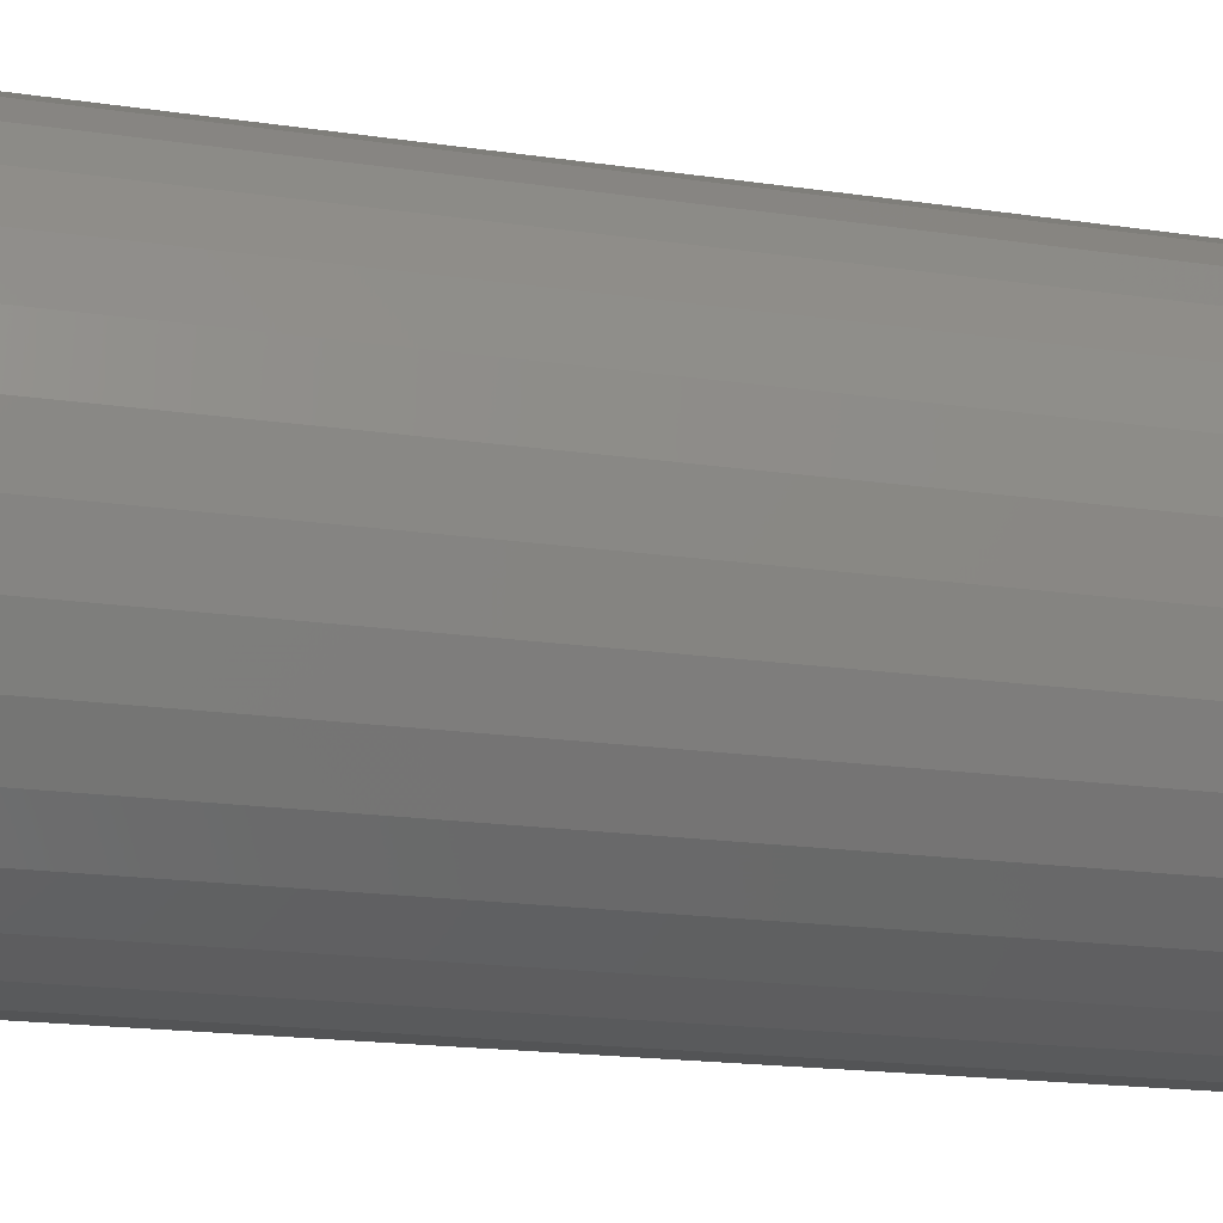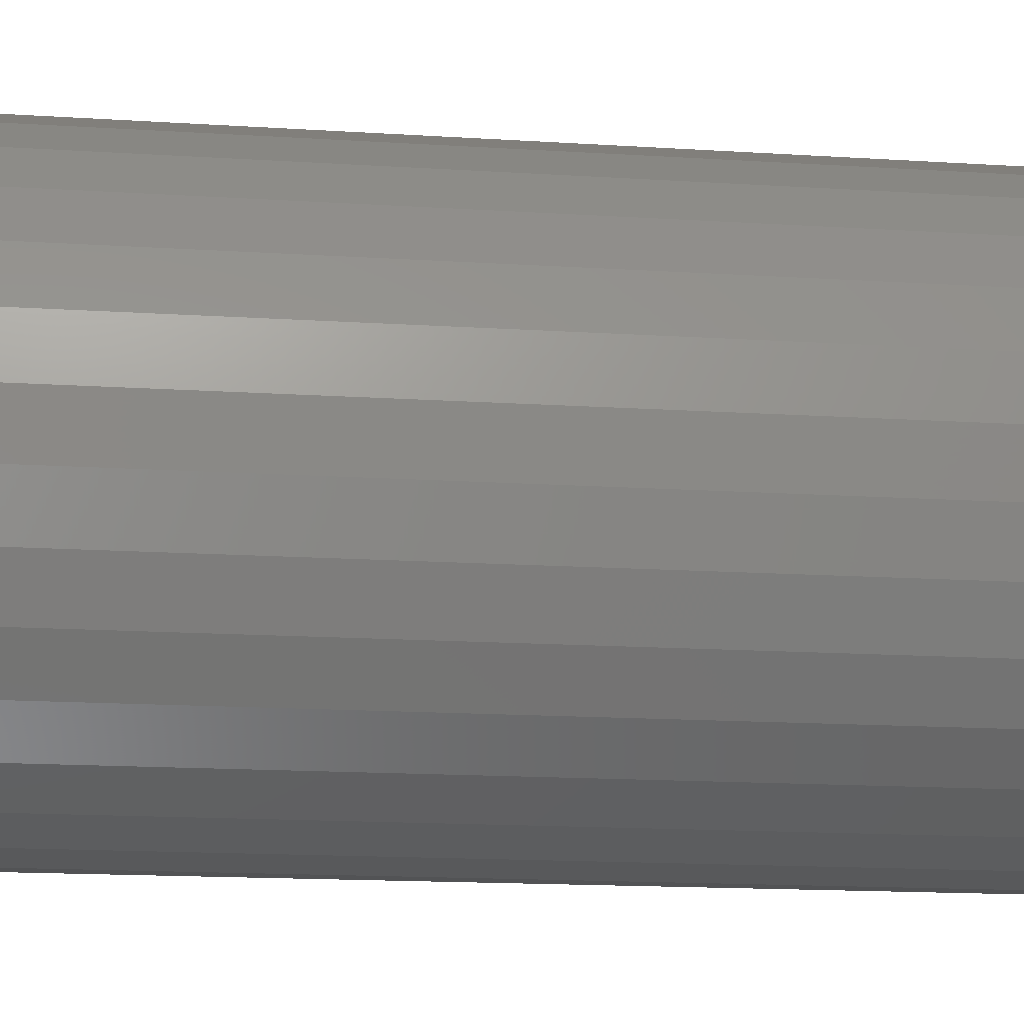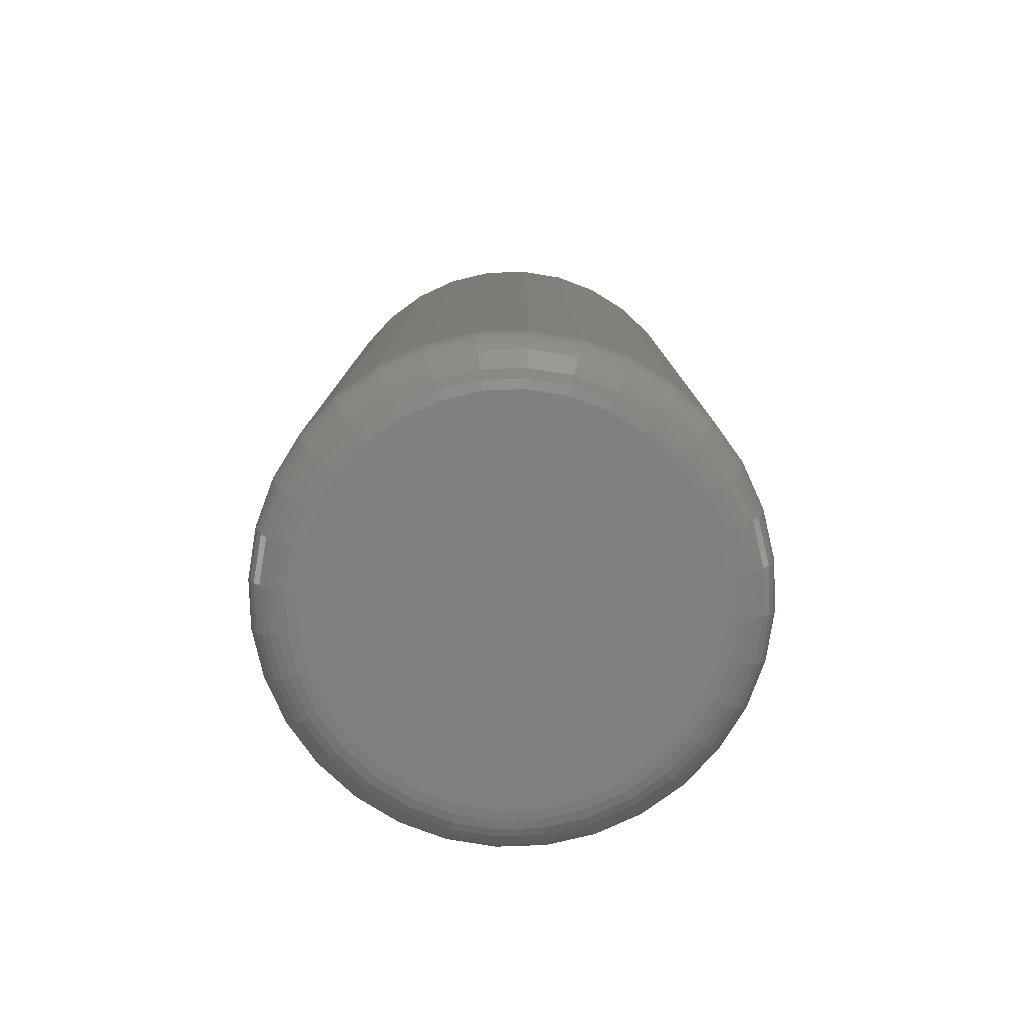
<metadata>
{"format":"stl","ext":"stl","renderer":"f3d","projection":"perspective","resolution":1024,"background":"white","views":[{"elev":-17.6,"azim":-106.5,"up":"+Y"},{"elev":-15.1,"azim":-98.0,"up":"+Y"},{"elev":-79.7,"azim":63.9,"up":"+Z"}]}
</metadata>
<code>
# stl→obj: 320 verts, 636 faces
v -0.3711 0.395 0
v -0.3525 0.3932 0
v -0.3896 0.3932 0
v -0.4074 0.3878 0
v -0.3347 0.3878 0
v -0.4238 0.379 0
v -0.3183 0.379 0
v -0.3347 0.2122 0
v -0.4074 0.2122 0
v -0.3183 0.221 0
v -0.3896 0.2068 0
v -0.3525 0.2068 0
v -0.3711 0.205 0
v -0.4238 0.221 0
v -0.4382 0.2328 0
v -0.3039 0.2328 0
v -0.45 0.2472 0
v -0.2921 0.2472 0
v -0.4588 0.2637 0
v -0.2833 0.2637 0
v -0.4642 0.2815 0
v -0.2779 0.2815 0
v -0.466 0.3 0
v -0.2761 0.3 0
v -0.4642 0.3185 0
v -0.2779 0.3185 0
v -0.4588 0.3363 0
v -0.2833 0.3363 0
v -0.45 0.3528 0
v -0.2921 0.3528 0
v -0.4382 0.3672 0
v -0.3039 0.3672 0
v -0.2526 0.3 0.02344
v -0.2526 0.3 0.4531
v -0.2549 0.2769 0.02344
v -0.2549 0.2769 0.4531
v -0.2616 0.2547 0.02344
v -0.2616 0.2547 0.4531
v -0.2726 0.2342 0.02344
v -0.2726 0.2342 0.4531
v -0.2873 0.2163 0.02344
v -0.2873 0.2163 0.4531
v -0.3053 0.2015 0.02344
v -0.3053 0.2015 0.4531
v -0.3257 0.1906 0.02344
v -0.3257 0.1906 0.4531
v -0.3479 0.1839 0.02344
v -0.3479 0.1839 0.4531
v -0.3711 0.1816 0.02344
v -0.3711 0.1816 0.4531
v -0.3942 0.1839 0.02344
v -0.3942 0.1839 0.4531
v -0.4164 0.1906 0.02344
v -0.4164 0.1906 0.4531
v -0.4368 0.2015 0.02344
v -0.4368 0.2015 0.4531
v -0.4548 0.2163 0.02344
v -0.4548 0.2163 0.4531
v -0.4695 0.2342 0.02344
v -0.4695 0.2342 0.4531
v -0.4805 0.2547 0.02344
v -0.4805 0.2547 0.4531
v -0.4872 0.2769 0.02344
v -0.4872 0.2769 0.4531
v -0.4895 0.3 0.02344
v -0.4895 0.3 0.4531
v -0.4872 0.3231 0.02344
v -0.4872 0.3231 0.4531
v -0.4805 0.3453 0.02344
v -0.4805 0.3453 0.4531
v -0.4695 0.3658 0.02344
v -0.4695 0.3658 0.4531
v -0.4548 0.3837 0.02344
v -0.4548 0.3837 0.4531
v -0.4368 0.3985 0.02344
v -0.4368 0.3985 0.4531
v -0.4164 0.4094 0.02344
v -0.4164 0.4094 0.4531
v -0.3942 0.4161 0.02344
v -0.3942 0.4161 0.4531
v -0.3711 0.4184 0.02344
v -0.3711 0.4184 0.4531
v -0.3479 0.4161 0.02344
v -0.3479 0.4161 0.4531
v -0.3257 0.4094 0.02344
v -0.3257 0.4094 0.4531
v -0.3053 0.3985 0.02344
v -0.3053 0.3985 0.4531
v -0.2873 0.3837 0.02344
v -0.2873 0.3837 0.4531
v -0.2726 0.3658 0.02344
v -0.2726 0.3658 0.4531
v -0.2616 0.3453 0.02344
v -0.2616 0.3453 0.4531
v -0.2549 0.3231 0.02344
v -0.2549 0.3231 0.4531
v -0.489 0.3 0.01887
v -0.4868 0.323 0.01887
v -0.4877 0.3 0.01447
v -0.4854 0.3228 0.01447
v -0.4855 0.3 0.01042
v -0.4833 0.3223 0.01042
v -0.4826 0.3 0.006865
v -0.4805 0.3218 0.006865
v -0.4791 0.3 0.00395
v -0.477 0.3211 0.00395
v -0.475 0.3 0.001784
v -0.473 0.3203 0.001784
v -0.4706 0.3 0.0004503
v -0.4687 0.3194 0.0004503
v -0.2553 0.323 0.01887
v -0.2531 0.3 0.01887
v -0.2567 0.3228 0.01447
v -0.2544 0.3 0.01447
v -0.2588 0.3223 0.01042
v -0.2566 0.3 0.01042
v -0.2616 0.3218 0.006865
v -0.2595 0.3 0.006865
v -0.2651 0.3211 0.00395
v -0.263 0.3 0.00395
v -0.2691 0.3203 0.001784
v -0.2671 0.3 0.001784
v -0.2734 0.3194 0.0004503
v -0.2715 0.3 0.0004503
v -0.2621 0.3451 0.01887
v -0.2633 0.3446 0.01447
v -0.2653 0.3438 0.01042
v -0.268 0.3427 0.006865
v -0.2713 0.3413 0.00395
v -0.275 0.3398 0.001784
v -0.2791 0.3381 0.0004503
v -0.273 0.3655 0.01887
v -0.2741 0.3648 0.01447
v -0.2759 0.3636 0.01042
v -0.2783 0.362 0.006865
v -0.2812 0.36 0.00395
v -0.2846 0.3578 0.001784
v -0.2883 0.3553 0.0004503
v -0.2876 0.3834 0.01887
v -0.2886 0.3825 0.01447
v -0.2901 0.3809 0.01042
v -0.2922 0.3789 0.006865
v -0.2947 0.3764 0.00395
v -0.2975 0.3735 0.001784
v -0.3007 0.3704 0.0004503
v -0.3055 0.3981 0.01887
v -0.3063 0.397 0.01447
v -0.3075 0.3952 0.01042
v -0.3091 0.3928 0.006865
v -0.311 0.3898 0.00395
v -0.3133 0.3864 0.001784
v -0.3157 0.3828 0.0004503
v -0.3259 0.409 0.01887
v -0.3264 0.4078 0.01447
v -0.3272 0.4058 0.01042
v -0.3284 0.4031 0.006865
v -0.3297 0.3998 0.00395
v -0.3313 0.396 0.001784
v -0.333 0.392 0.0004503
v -0.348 0.4157 0.01887
v -0.3483 0.4144 0.01447
v -0.3487 0.4123 0.01042
v -0.3493 0.4094 0.006865
v -0.35 0.4059 0.00395
v -0.3508 0.402 0.001784
v -0.3516 0.3976 0.0004503
v -0.3711 0.418 0.01887
v -0.3711 0.4166 0.01447
v -0.3711 0.4145 0.01042
v -0.3711 0.4116 0.006865
v -0.3711 0.408 0.00395
v -0.3711 0.404 0.001784
v -0.3711 0.3996 0.0004503
v -0.3941 0.4157 0.01887
v -0.3938 0.4144 0.01447
v -0.3934 0.4123 0.01042
v -0.3928 0.4094 0.006865
v -0.3921 0.4059 0.00395
v -0.3913 0.402 0.001784
v -0.3905 0.3976 0.0004503
v -0.4162 0.409 0.01887
v -0.4157 0.4078 0.01447
v -0.4149 0.4058 0.01042
v -0.4137 0.4031 0.006865
v -0.4124 0.3998 0.00395
v -0.4108 0.396 0.001784
v -0.4092 0.392 0.0004503
v -0.4366 0.3981 0.01887
v -0.4359 0.397 0.01447
v -0.4346 0.3952 0.01042
v -0.433 0.3928 0.006865
v -0.4311 0.3898 0.00395
v -0.4288 0.3864 0.001784
v -0.4264 0.3828 0.0004503
v -0.4545 0.3834 0.01887
v -0.4535 0.3825 0.01447
v -0.452 0.3809 0.01042
v -0.4499 0.3789 0.006865
v -0.4474 0.3764 0.00395
v -0.4446 0.3735 0.001784
v -0.4414 0.3704 0.0004503
v -0.4691 0.3655 0.01887
v -0.468 0.3648 0.01447
v -0.4662 0.3636 0.01042
v -0.4638 0.362 0.006865
v -0.4609 0.36 0.00395
v -0.4575 0.3578 0.001784
v -0.4538 0.3553 0.0004503
v -0.48 0.3451 0.01887
v -0.4788 0.3446 0.01447
v -0.4768 0.3438 0.01042
v -0.4741 0.3427 0.006865
v -0.4708 0.3413 0.00395
v -0.4671 0.3398 0.001784
v -0.463 0.3381 0.0004503
v -0.2553 0.277 0.01887
v -0.2567 0.2772 0.01447
v -0.2588 0.2777 0.01042
v -0.2616 0.2782 0.006865
v -0.2651 0.2789 0.00395
v -0.2691 0.2797 0.001784
v -0.2734 0.2806 0.0004503
v -0.4868 0.277 0.01887
v -0.4854 0.2772 0.01447
v -0.4833 0.2777 0.01042
v -0.4805 0.2782 0.006865
v -0.477 0.2789 0.00395
v -0.473 0.2797 0.001784
v -0.4687 0.2806 0.0004503
v -0.48 0.2549 0.01887
v -0.4788 0.2554 0.01447
v -0.4768 0.2562 0.01042
v -0.4741 0.2573 0.006865
v -0.4708 0.2587 0.00395
v -0.4671 0.2602 0.001784
v -0.463 0.2619 0.0004503
v -0.4691 0.2345 0.01887
v -0.468 0.2352 0.01447
v -0.4662 0.2364 0.01042
v -0.4638 0.238 0.006865
v -0.4609 0.24 0.00395
v -0.4575 0.2422 0.001784
v -0.4538 0.2447 0.0004503
v -0.4545 0.2166 0.01887
v -0.4535 0.2175 0.01447
v -0.452 0.2191 0.01042
v -0.4499 0.2211 0.006865
v -0.4474 0.2236 0.00395
v -0.4446 0.2265 0.001784
v -0.4414 0.2296 0.0004503
v -0.4366 0.2019 0.01887
v -0.4359 0.203 0.01447
v -0.4346 0.2048 0.01042
v -0.433 0.2072 0.006865
v -0.4311 0.2102 0.00395
v -0.4288 0.2136 0.001784
v -0.4264 0.2172 0.0004503
v -0.4162 0.191 0.01887
v -0.4157 0.1922 0.01447
v -0.4149 0.1942 0.01042
v -0.4137 0.1969 0.006865
v -0.4124 0.2002 0.00395
v -0.4108 0.204 0.001784
v -0.4092 0.208 0.0004503
v -0.3941 0.1843 0.01887
v -0.3938 0.1856 0.01447
v -0.3934 0.1877 0.01042
v -0.3928 0.1906 0.006865
v -0.3921 0.1941 0.00395
v -0.3913 0.198 0.001784
v -0.3905 0.2024 0.0004503
v -0.3711 0.182 0.01887
v -0.3711 0.1834 0.01447
v -0.3711 0.1855 0.01042
v -0.3711 0.1884 0.006865
v -0.3711 0.192 0.00395
v -0.3711 0.196 0.001784
v -0.3711 0.2004 0.0004503
v -0.348 0.1843 0.01887
v -0.3483 0.1856 0.01447
v -0.3487 0.1877 0.01042
v -0.3493 0.1906 0.006865
v -0.35 0.1941 0.00395
v -0.3508 0.198 0.001784
v -0.3516 0.2024 0.0004503
v -0.3259 0.191 0.01887
v -0.3264 0.1922 0.01447
v -0.3272 0.1942 0.01042
v -0.3284 0.1969 0.006865
v -0.3297 0.2002 0.00395
v -0.3313 0.204 0.001784
v -0.333 0.208 0.0004503
v -0.3055 0.2019 0.01887
v -0.3063 0.203 0.01447
v -0.3075 0.2048 0.01042
v -0.3091 0.2072 0.006865
v -0.311 0.2102 0.00395
v -0.3133 0.2136 0.001784
v -0.3157 0.2172 0.0004503
v -0.2876 0.2166 0.01887
v -0.2886 0.2175 0.01447
v -0.2901 0.2191 0.01042
v -0.2922 0.2211 0.006865
v -0.2947 0.2236 0.00395
v -0.2975 0.2265 0.001784
v -0.3007 0.2296 0.0004503
v -0.273 0.2345 0.01887
v -0.2741 0.2352 0.01447
v -0.2759 0.2364 0.01042
v -0.2783 0.238 0.006865
v -0.2812 0.24 0.00395
v -0.2846 0.2422 0.001784
v -0.2883 0.2447 0.0004503
v -0.2621 0.2549 0.01887
v -0.2633 0.2554 0.01447
v -0.2653 0.2562 0.01042
v -0.268 0.2573 0.006865
v -0.2713 0.2587 0.00395
v -0.275 0.2602 0.001784
v -0.2791 0.2619 0.0004503
f 1 2 3
f 4 3 2
f 5 4 2
f 6 4 5
f 7 6 5
f 8 9 10
f 11 9 8
f 12 11 8
f 13 11 12
f 9 14 10
f 10 14 15
f 10 15 16
f 16 15 17
f 16 17 18
f 18 17 19
f 18 19 20
f 20 19 21
f 20 21 22
f 22 21 23
f 22 23 24
f 24 23 25
f 24 25 26
f 26 25 27
f 26 27 28
f 28 27 29
f 28 29 30
f 30 29 31
f 30 31 32
f 32 31 6
f 32 6 7
f 33 34 35
f 35 34 36
f 35 36 37
f 37 36 38
f 37 38 39
f 39 38 40
f 39 40 41
f 41 40 42
f 41 42 43
f 43 42 44
f 43 44 45
f 45 44 46
f 45 46 47
f 47 46 48
f 47 48 49
f 49 48 50
f 49 50 51
f 51 50 52
f 51 52 53
f 53 52 54
f 53 54 55
f 55 54 56
f 55 56 57
f 57 56 58
f 57 58 59
f 59 58 60
f 59 60 61
f 61 60 62
f 61 62 63
f 63 62 64
f 63 64 65
f 65 64 66
f 65 66 67
f 67 66 68
f 67 68 69
f 69 68 70
f 69 70 71
f 71 70 72
f 71 72 73
f 73 72 74
f 73 74 75
f 75 74 76
f 75 76 77
f 77 76 78
f 77 78 79
f 79 78 80
f 79 80 81
f 81 80 82
f 81 82 83
f 83 82 84
f 83 84 85
f 85 84 86
f 85 86 87
f 87 86 88
f 87 88 89
f 89 88 90
f 89 90 91
f 91 90 92
f 91 92 93
f 93 92 94
f 93 94 95
f 95 94 96
f 95 96 33
f 33 96 34
f 65 67 97
f 97 67 98
f 97 98 99
f 99 98 100
f 99 100 101
f 101 100 102
f 101 102 103
f 103 102 104
f 103 104 105
f 105 104 106
f 105 106 107
f 107 106 108
f 107 108 109
f 109 108 110
f 109 110 23
f 23 110 25
f 95 33 111
f 111 33 112
f 111 112 113
f 113 112 114
f 113 114 115
f 115 114 116
f 115 116 117
f 117 116 118
f 117 118 119
f 119 118 120
f 119 120 121
f 121 120 122
f 121 122 123
f 123 122 124
f 123 124 26
f 26 124 24
f 93 95 125
f 125 95 111
f 125 111 126
f 126 111 113
f 126 113 127
f 127 113 115
f 127 115 128
f 128 115 117
f 128 117 129
f 129 117 119
f 129 119 130
f 130 119 121
f 130 121 131
f 131 121 123
f 131 123 28
f 28 123 26
f 91 93 132
f 132 93 125
f 132 125 133
f 133 125 126
f 133 126 134
f 134 126 127
f 134 127 135
f 135 127 128
f 135 128 136
f 136 128 129
f 136 129 137
f 137 129 130
f 137 130 138
f 138 130 131
f 138 131 30
f 30 131 28
f 89 91 139
f 139 91 132
f 139 132 140
f 140 132 133
f 140 133 141
f 141 133 134
f 141 134 142
f 142 134 135
f 142 135 143
f 143 135 136
f 143 136 144
f 144 136 137
f 144 137 145
f 145 137 138
f 145 138 32
f 32 138 30
f 87 89 146
f 146 89 139
f 146 139 147
f 147 139 140
f 147 140 148
f 148 140 141
f 148 141 149
f 149 141 142
f 149 142 150
f 150 142 143
f 150 143 151
f 151 143 144
f 151 144 152
f 152 144 145
f 152 145 7
f 7 145 32
f 85 87 153
f 153 87 146
f 153 146 154
f 154 146 147
f 154 147 155
f 155 147 148
f 155 148 156
f 156 148 149
f 156 149 157
f 157 149 150
f 157 150 158
f 158 150 151
f 158 151 159
f 159 151 152
f 159 152 5
f 5 152 7
f 83 85 160
f 160 85 153
f 160 153 161
f 161 153 154
f 161 154 162
f 162 154 155
f 162 155 163
f 163 155 156
f 163 156 164
f 164 156 157
f 164 157 165
f 165 157 158
f 165 158 166
f 166 158 159
f 166 159 2
f 2 159 5
f 81 83 167
f 167 83 160
f 167 160 168
f 168 160 161
f 168 161 169
f 169 161 162
f 169 162 170
f 170 162 163
f 170 163 171
f 171 163 164
f 171 164 172
f 172 164 165
f 172 165 173
f 173 165 166
f 173 166 1
f 1 166 2
f 79 81 174
f 174 81 167
f 174 167 175
f 175 167 168
f 175 168 176
f 176 168 169
f 176 169 177
f 177 169 170
f 177 170 178
f 178 170 171
f 178 171 179
f 179 171 172
f 179 172 180
f 180 172 173
f 180 173 3
f 3 173 1
f 77 79 181
f 181 79 174
f 181 174 182
f 182 174 175
f 182 175 183
f 183 175 176
f 183 176 184
f 184 176 177
f 184 177 185
f 185 177 178
f 185 178 186
f 186 178 179
f 186 179 187
f 187 179 180
f 187 180 4
f 4 180 3
f 75 77 188
f 188 77 181
f 188 181 189
f 189 181 182
f 189 182 190
f 190 182 183
f 190 183 191
f 191 183 184
f 191 184 192
f 192 184 185
f 192 185 193
f 193 185 186
f 193 186 194
f 194 186 187
f 194 187 6
f 6 187 4
f 73 75 195
f 195 75 188
f 195 188 196
f 196 188 189
f 196 189 197
f 197 189 190
f 197 190 198
f 198 190 191
f 198 191 199
f 199 191 192
f 199 192 200
f 200 192 193
f 200 193 201
f 201 193 194
f 201 194 31
f 31 194 6
f 71 73 202
f 202 73 195
f 202 195 203
f 203 195 196
f 203 196 204
f 204 196 197
f 204 197 205
f 205 197 198
f 205 198 206
f 206 198 199
f 206 199 207
f 207 199 200
f 207 200 208
f 208 200 201
f 208 201 29
f 29 201 31
f 69 71 209
f 209 71 202
f 209 202 210
f 210 202 203
f 210 203 211
f 211 203 204
f 211 204 212
f 212 204 205
f 212 205 213
f 213 205 206
f 213 206 214
f 214 206 207
f 214 207 215
f 215 207 208
f 215 208 27
f 27 208 29
f 67 69 98
f 98 69 209
f 98 209 100
f 100 209 210
f 100 210 102
f 102 210 211
f 102 211 104
f 104 211 212
f 104 212 106
f 106 212 213
f 106 213 108
f 108 213 214
f 108 214 110
f 110 214 215
f 110 215 25
f 25 215 27
f 33 35 112
f 112 35 216
f 112 216 114
f 114 216 217
f 114 217 116
f 116 217 218
f 116 218 118
f 118 218 219
f 118 219 120
f 120 219 220
f 120 220 122
f 122 220 221
f 122 221 124
f 124 221 222
f 124 222 24
f 24 222 22
f 63 65 223
f 223 65 97
f 223 97 224
f 224 97 99
f 224 99 225
f 225 99 101
f 225 101 226
f 226 101 103
f 226 103 227
f 227 103 105
f 227 105 228
f 228 105 107
f 228 107 229
f 229 107 109
f 229 109 21
f 21 109 23
f 61 63 230
f 230 63 223
f 230 223 231
f 231 223 224
f 231 224 232
f 232 224 225
f 232 225 233
f 233 225 226
f 233 226 234
f 234 226 227
f 234 227 235
f 235 227 228
f 235 228 236
f 236 228 229
f 236 229 19
f 19 229 21
f 59 61 237
f 237 61 230
f 237 230 238
f 238 230 231
f 238 231 239
f 239 231 232
f 239 232 240
f 240 232 233
f 240 233 241
f 241 233 234
f 241 234 242
f 242 234 235
f 242 235 243
f 243 235 236
f 243 236 17
f 17 236 19
f 57 59 244
f 244 59 237
f 244 237 245
f 245 237 238
f 245 238 246
f 246 238 239
f 246 239 247
f 247 239 240
f 247 240 248
f 248 240 241
f 248 241 249
f 249 241 242
f 249 242 250
f 250 242 243
f 250 243 15
f 15 243 17
f 55 57 251
f 251 57 244
f 251 244 252
f 252 244 245
f 252 245 253
f 253 245 246
f 253 246 254
f 254 246 247
f 254 247 255
f 255 247 248
f 255 248 256
f 256 248 249
f 256 249 257
f 257 249 250
f 257 250 14
f 14 250 15
f 53 55 258
f 258 55 251
f 258 251 259
f 259 251 252
f 259 252 260
f 260 252 253
f 260 253 261
f 261 253 254
f 261 254 262
f 262 254 255
f 262 255 263
f 263 255 256
f 263 256 264
f 264 256 257
f 264 257 9
f 9 257 14
f 51 53 265
f 265 53 258
f 265 258 266
f 266 258 259
f 266 259 267
f 267 259 260
f 267 260 268
f 268 260 261
f 268 261 269
f 269 261 262
f 269 262 270
f 270 262 263
f 270 263 271
f 271 263 264
f 271 264 11
f 11 264 9
f 49 51 272
f 272 51 265
f 272 265 273
f 273 265 266
f 273 266 274
f 274 266 267
f 274 267 275
f 275 267 268
f 275 268 276
f 276 268 269
f 276 269 277
f 277 269 270
f 277 270 278
f 278 270 271
f 278 271 13
f 13 271 11
f 47 49 279
f 279 49 272
f 279 272 280
f 280 272 273
f 280 273 281
f 281 273 274
f 281 274 282
f 282 274 275
f 282 275 283
f 283 275 276
f 283 276 284
f 284 276 277
f 284 277 285
f 285 277 278
f 285 278 12
f 12 278 13
f 45 47 286
f 286 47 279
f 286 279 287
f 287 279 280
f 287 280 288
f 288 280 281
f 288 281 289
f 289 281 282
f 289 282 290
f 290 282 283
f 290 283 291
f 291 283 284
f 291 284 292
f 292 284 285
f 292 285 8
f 8 285 12
f 43 45 293
f 293 45 286
f 293 286 294
f 294 286 287
f 294 287 295
f 295 287 288
f 295 288 296
f 296 288 289
f 296 289 297
f 297 289 290
f 297 290 298
f 298 290 291
f 298 291 299
f 299 291 292
f 299 292 10
f 10 292 8
f 41 43 300
f 300 43 293
f 300 293 301
f 301 293 294
f 301 294 302
f 302 294 295
f 302 295 303
f 303 295 296
f 303 296 304
f 304 296 297
f 304 297 305
f 305 297 298
f 305 298 306
f 306 298 299
f 306 299 16
f 16 299 10
f 39 41 307
f 307 41 300
f 307 300 308
f 308 300 301
f 308 301 309
f 309 301 302
f 309 302 310
f 310 302 303
f 310 303 311
f 311 303 304
f 311 304 312
f 312 304 305
f 312 305 313
f 313 305 306
f 313 306 18
f 18 306 16
f 37 39 314
f 314 39 307
f 314 307 315
f 315 307 308
f 315 308 316
f 316 308 309
f 316 309 317
f 317 309 310
f 317 310 318
f 318 310 311
f 318 311 319
f 319 311 312
f 319 312 320
f 320 312 313
f 320 313 20
f 20 313 18
f 35 37 216
f 216 37 314
f 216 314 217
f 217 314 315
f 217 315 218
f 218 315 316
f 218 316 219
f 219 316 317
f 219 317 220
f 220 317 318
f 220 318 221
f 221 318 319
f 221 319 222
f 222 319 320
f 222 320 22
f 22 320 20
f 80 84 82
f 84 80 78
f 84 78 86
f 86 78 76
f 86 76 88
f 44 54 46
f 46 54 52
f 46 52 48
f 48 52 50
f 88 76 90
f 90 76 74
f 90 74 92
f 92 74 72
f 92 72 94
f 94 72 70
f 94 70 96
f 96 70 68
f 96 68 34
f 34 68 66
f 34 66 36
f 36 66 64
f 36 64 38
f 38 64 62
f 38 62 40
f 40 62 60
f 40 60 42
f 42 60 58
f 42 58 44
f 44 58 56
f 44 56 54

</code>
